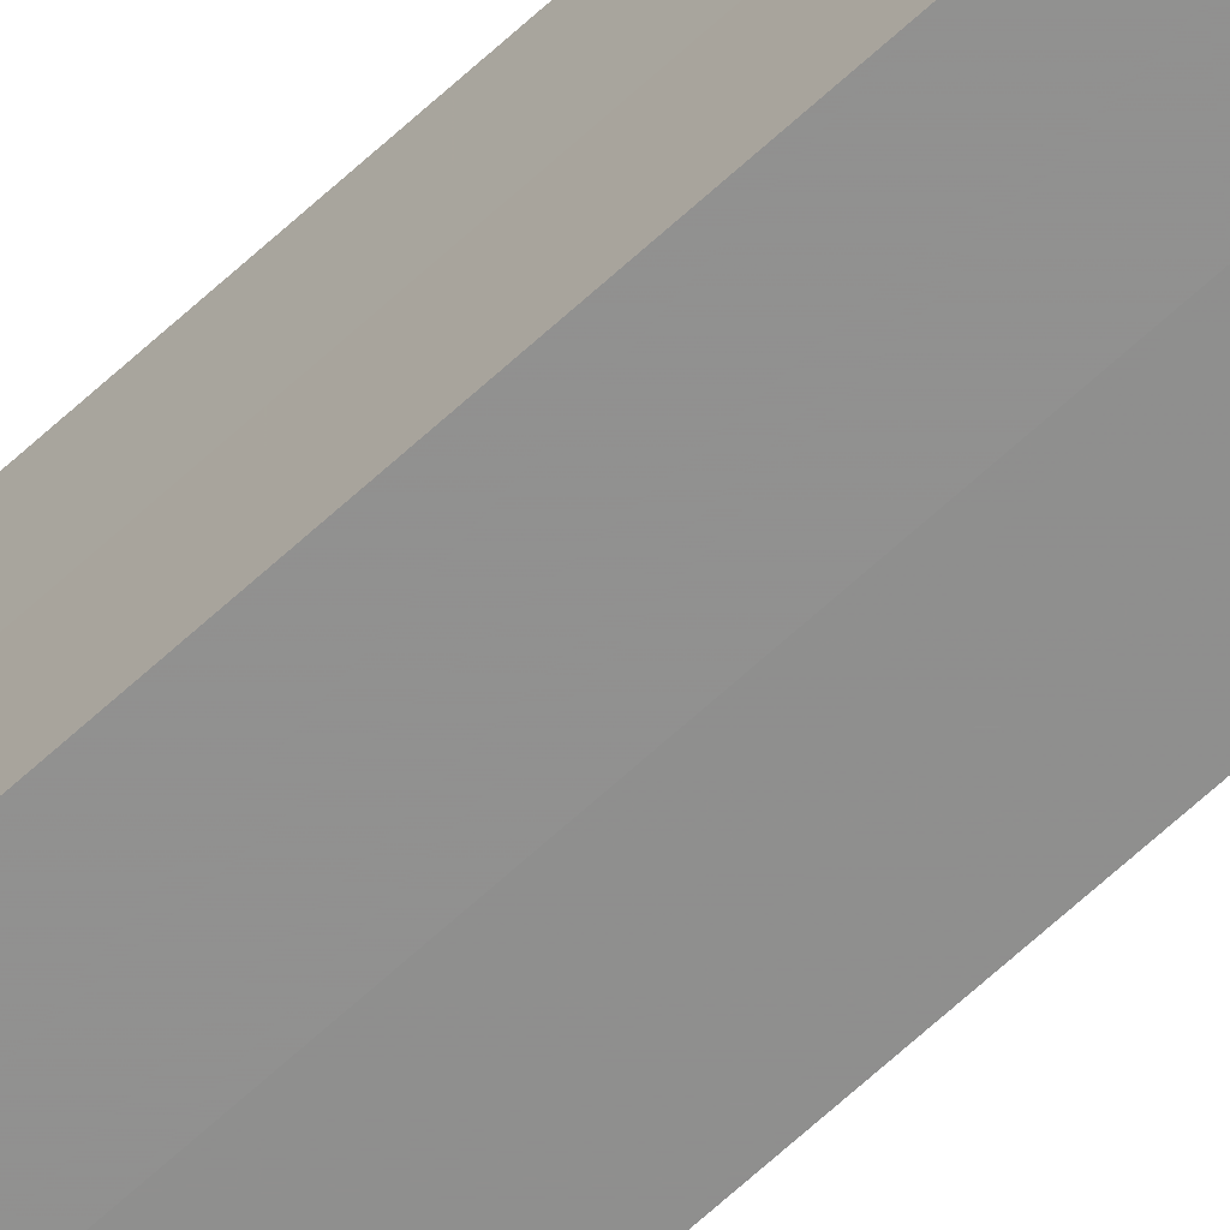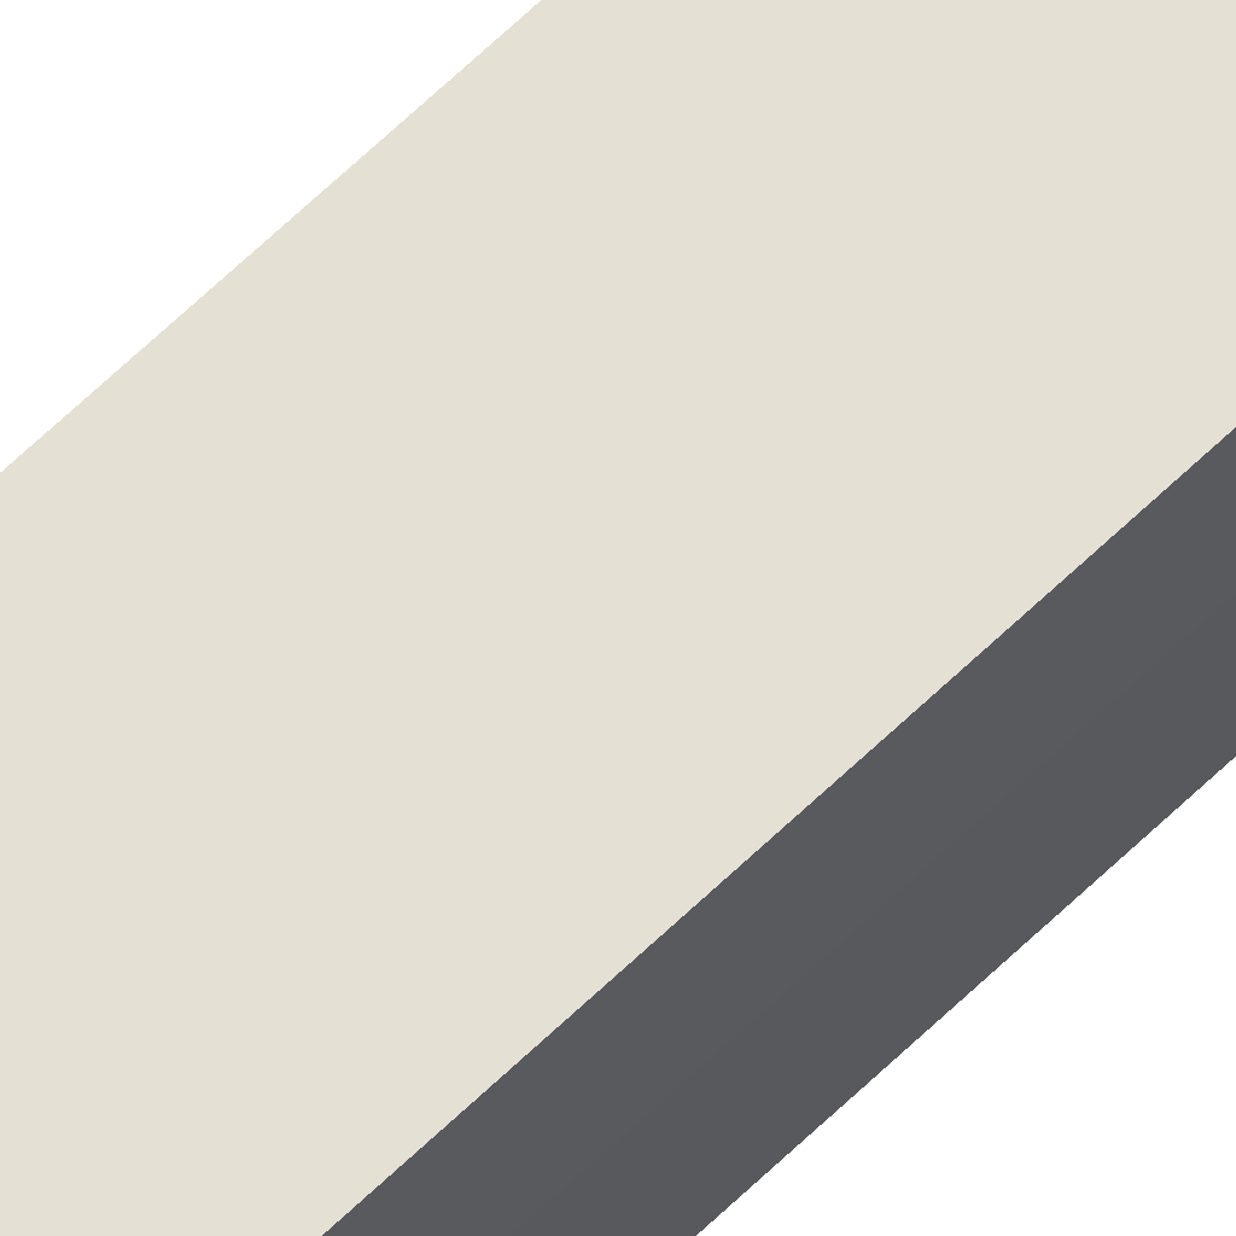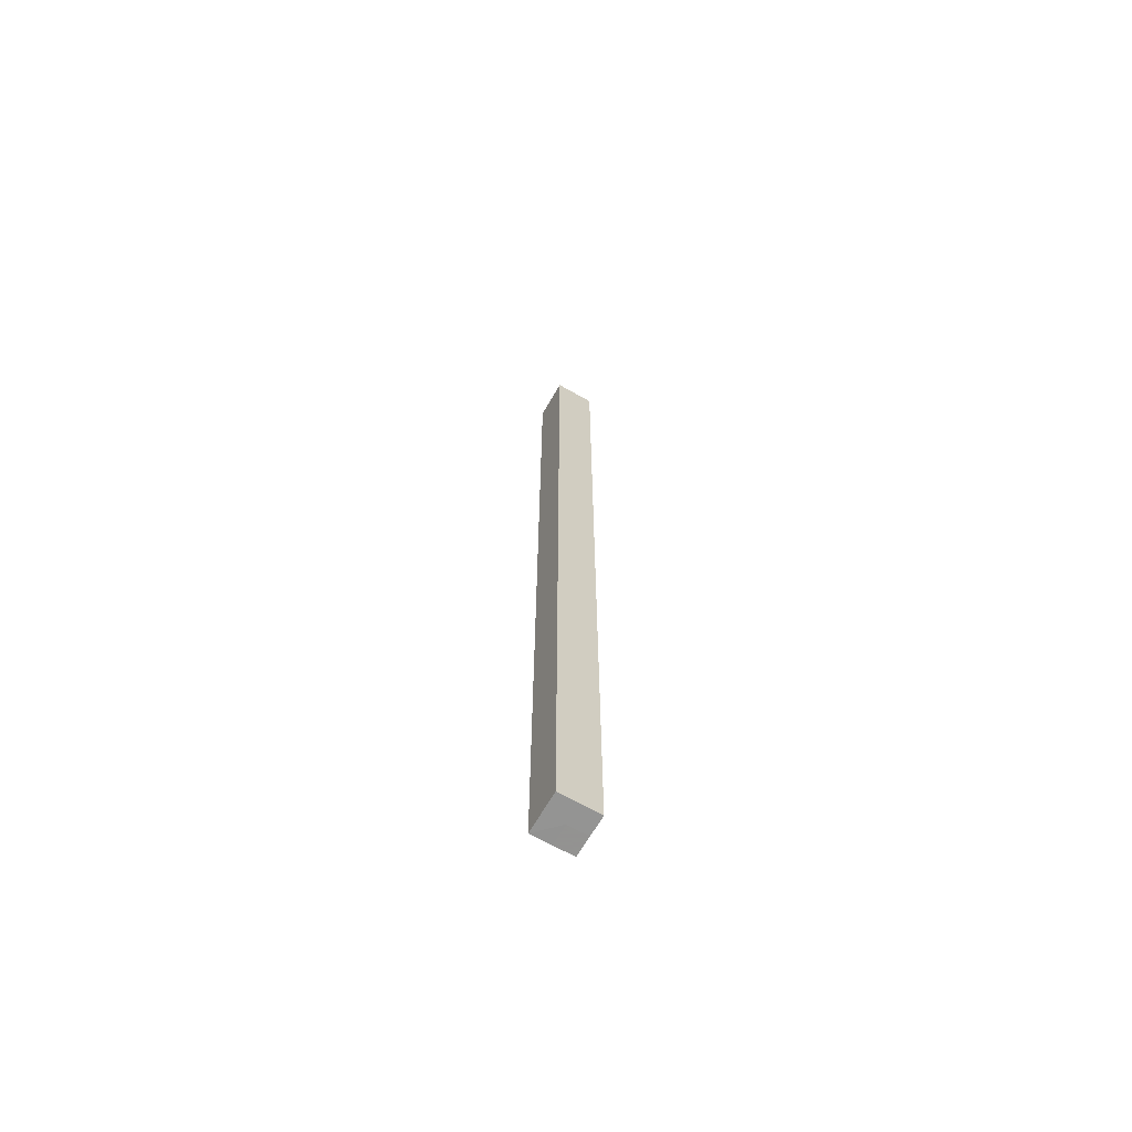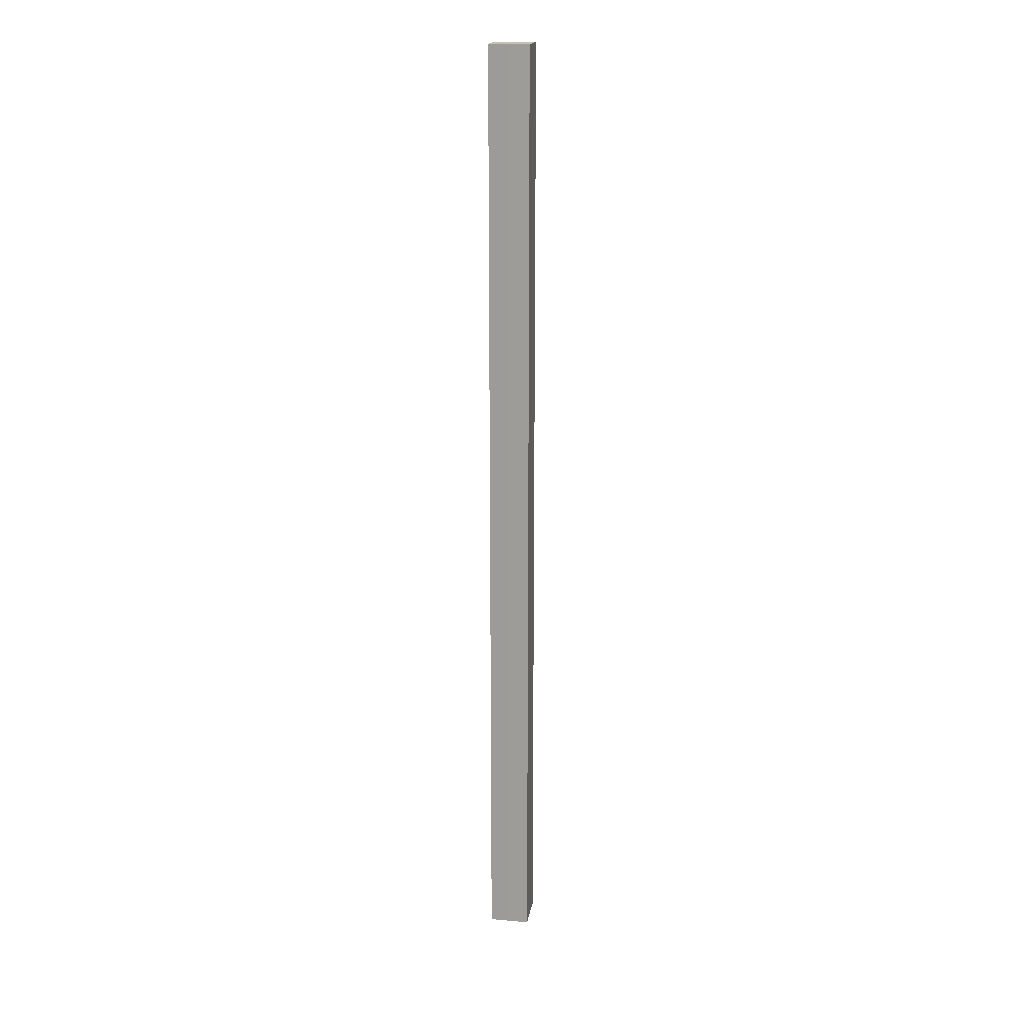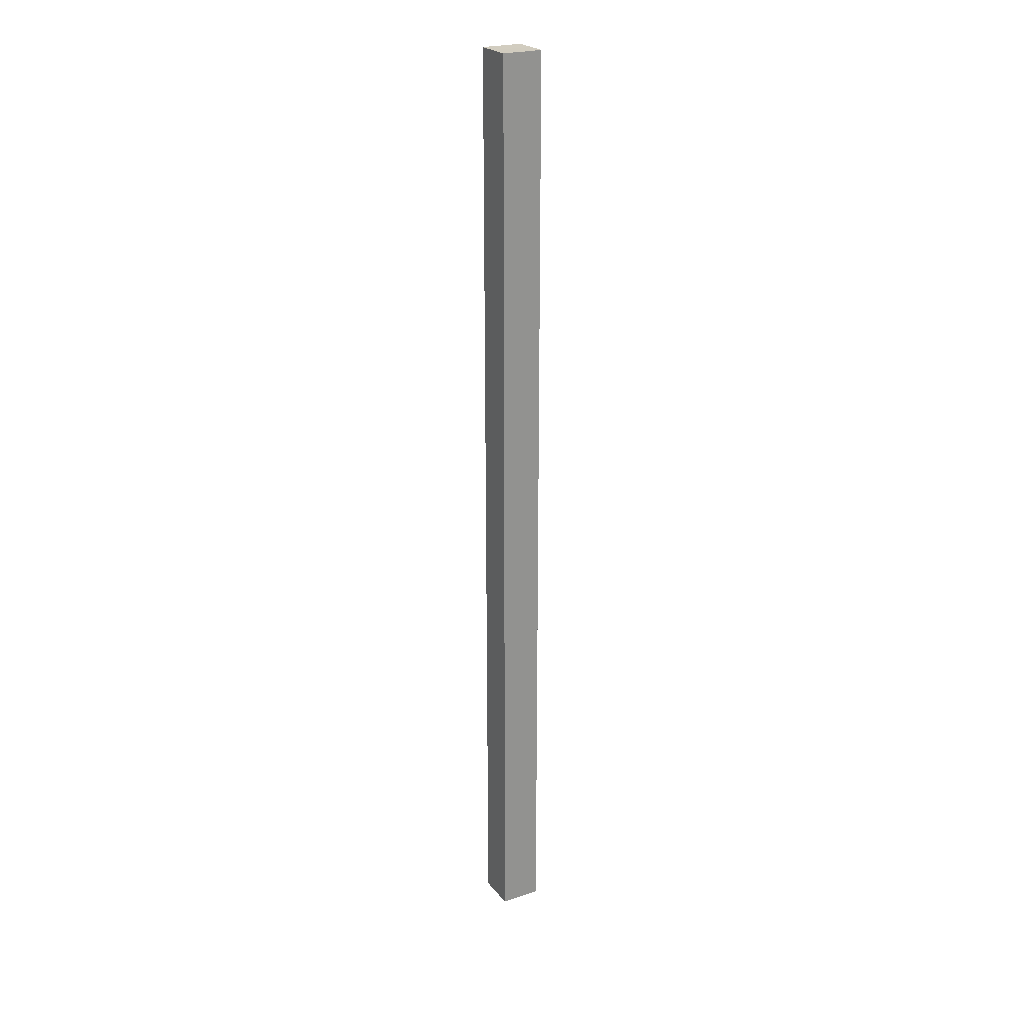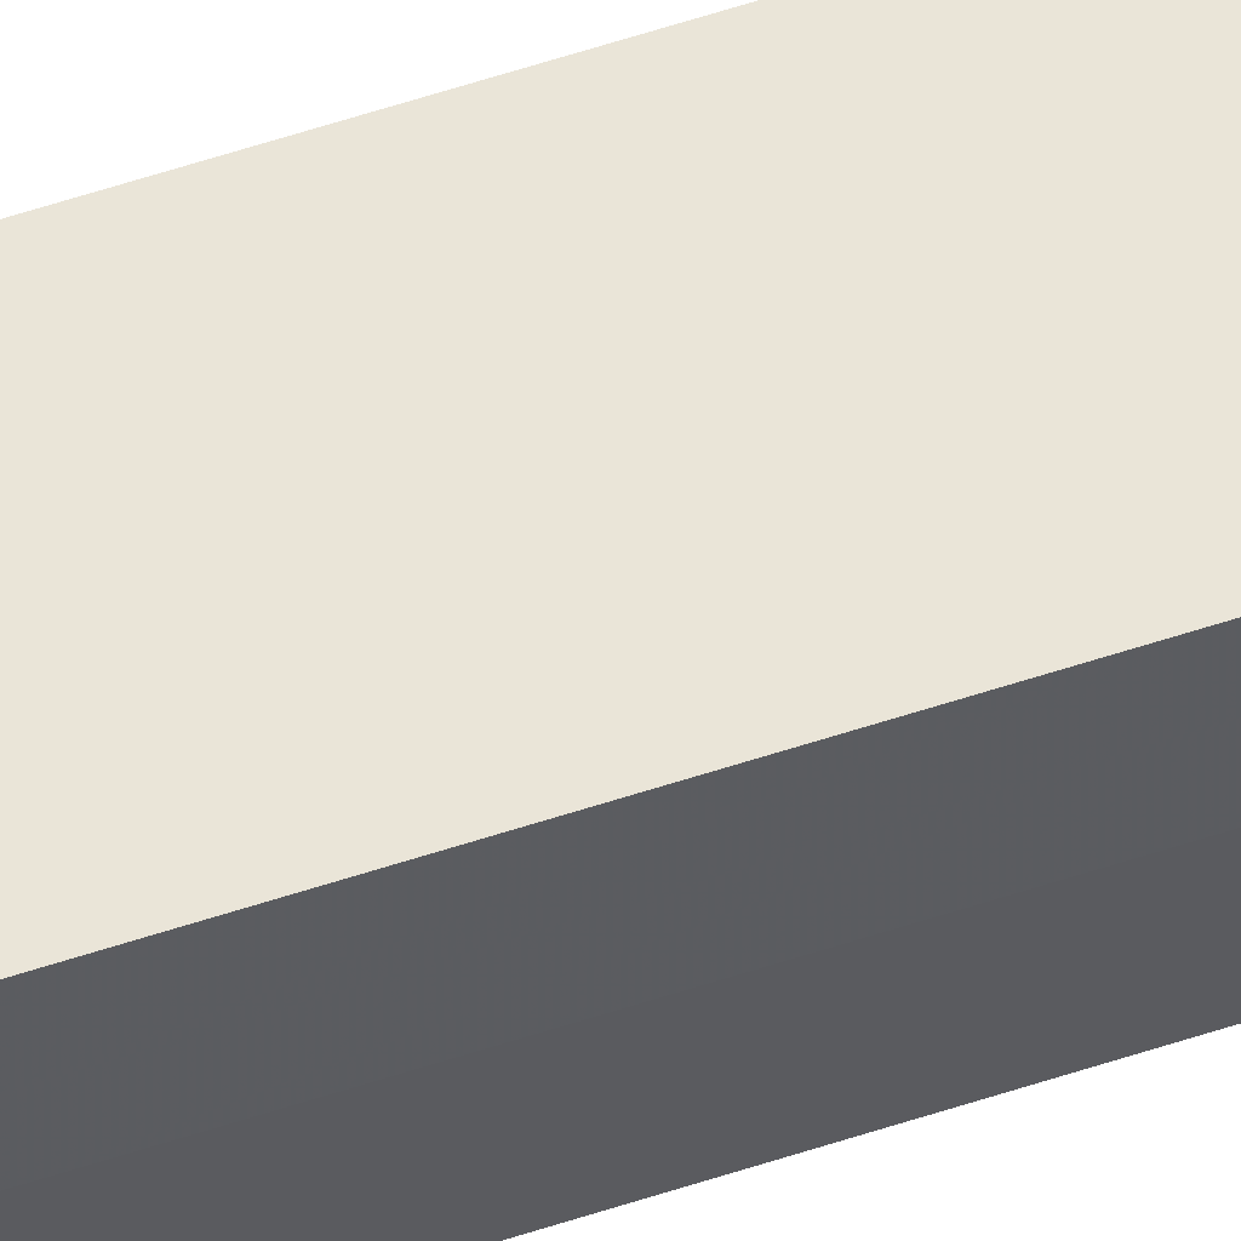
<metadata>
{"format":"obj","ext":"obj","renderer":"f3d","projection":"perspective","resolution":1024,"background":"white","views":[{"elev":-65.7,"azim":-47.1,"up":"+Y"},{"elev":65.4,"azim":45.9,"up":"+Y"},{"elev":-66.9,"azim":-29.7,"up":"+Z"},{"elev":18.1,"azim":99.3,"up":"+Z"},{"elev":24.0,"azim":-119.1,"up":"+Z"},{"elev":59.4,"azim":-108.7,"up":"+Y"}]}
</metadata>
<code>
o 28011
v 2242 1899 7.28
v 2242 1899 7.28
v 2242 1899 7.754
v 2242 1899 7.28
v 2242 1899 7.754
v 2242 1899 7.28
v 2242 1899 7.754
v 2242 1899 7.28
v 2242 1899 7.754
v 2242 1899 7.28
v 2242 1899 7.28
v 2242 1899 7.28
v 2242 1899 7.28
v 2242 1899 7.28
v 2242 1899 7.28
v 2242 1899 7.28
v 2242 1899 7.28
v 2242 1899 7.754
v 2242 1899 7.754
v 2242 1899 7.754
v 2242 1899 7.754
v 2242 1899 7.754
v 2242 1899 7.28
v 2242 1899 7.754
v 2242 1899 7.28
v 2242 1899 7.28
v 2242 1899 7.28
v 2242 1899 7.28
v 2242 1899 7.754
v 2242 1899 7.28
v 2242 1899 7.28
v 2242 1899 7.28
v 2242 1899 7.754
v 2242 1899 7.28
v 2242 1899 7.28
v 2242 1899 7.754
v 2242 1899 7.28
v 2242 1899 7.754
v 2242 1899 7.28
v 2242 1899 7.754
v 2242 1899 7.754
v 2242 1899 7.754
v 2242 1899 7.754
v 2242 1899 7.754
v 2242 1899 7.754
v 2242 1899 7.754
v 2242 1899 7.754
v 2242 1899 7.754
v 2242 1899 7.754
v 2242 1899 7.754
f 1 2 3
f 4 1 5
f 5 6 7
f 7 8 9
f 10 8 11
f 10 12 8
f 10 11 13
f 10 14 12
f 10 13 15
f 10 16 14
f 10 15 17
f 10 17 16
f 18 14 19
f 20 13 21
f 22 23 18
f 24 25 20
f 26 27 22
f 27 28 29
f 30 31 24
f 31 32 33
f 34 35 36
f 35 37 38
f 36 39 40
f 40 17 41
f 42 43 44
f 42 45 43
f 42 44 46
f 42 47 45
f 42 46 48
f 42 49 47
f 42 48 50
f 42 50 49

</code>
